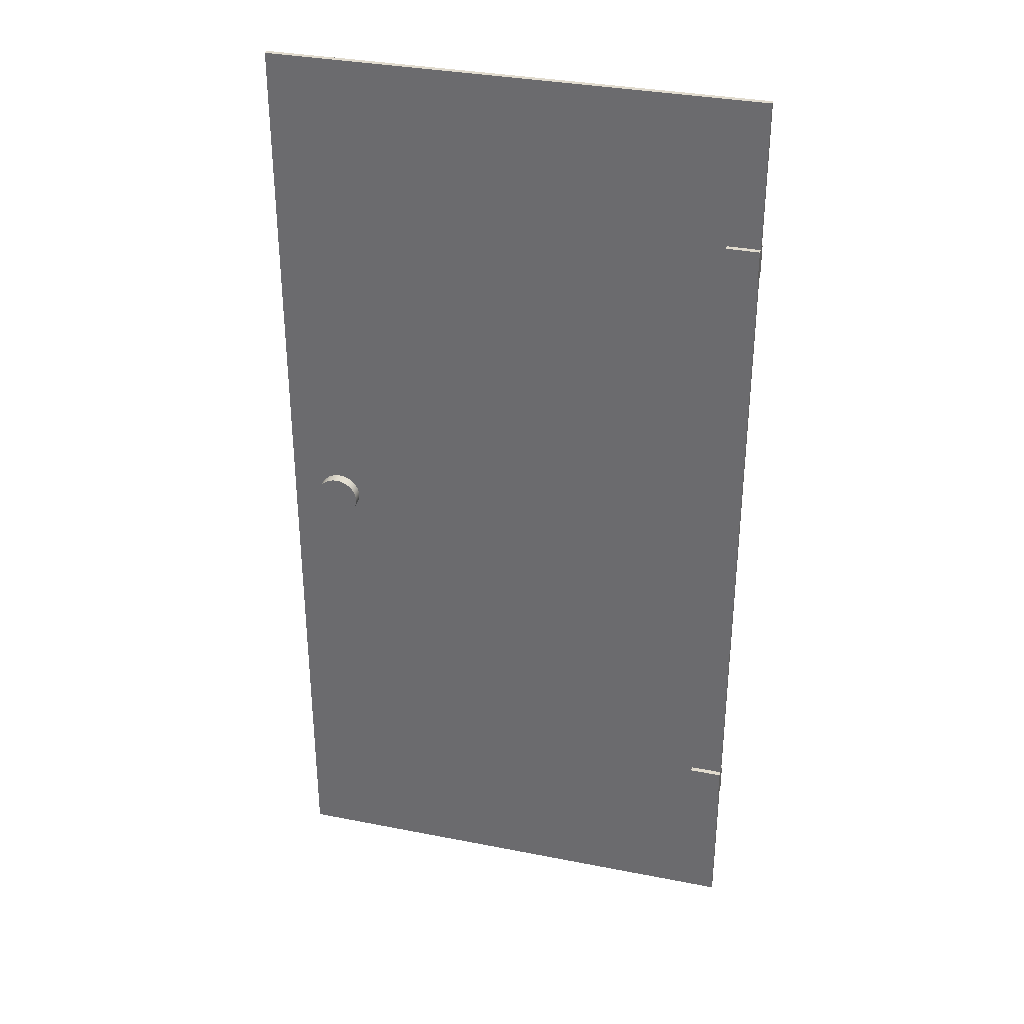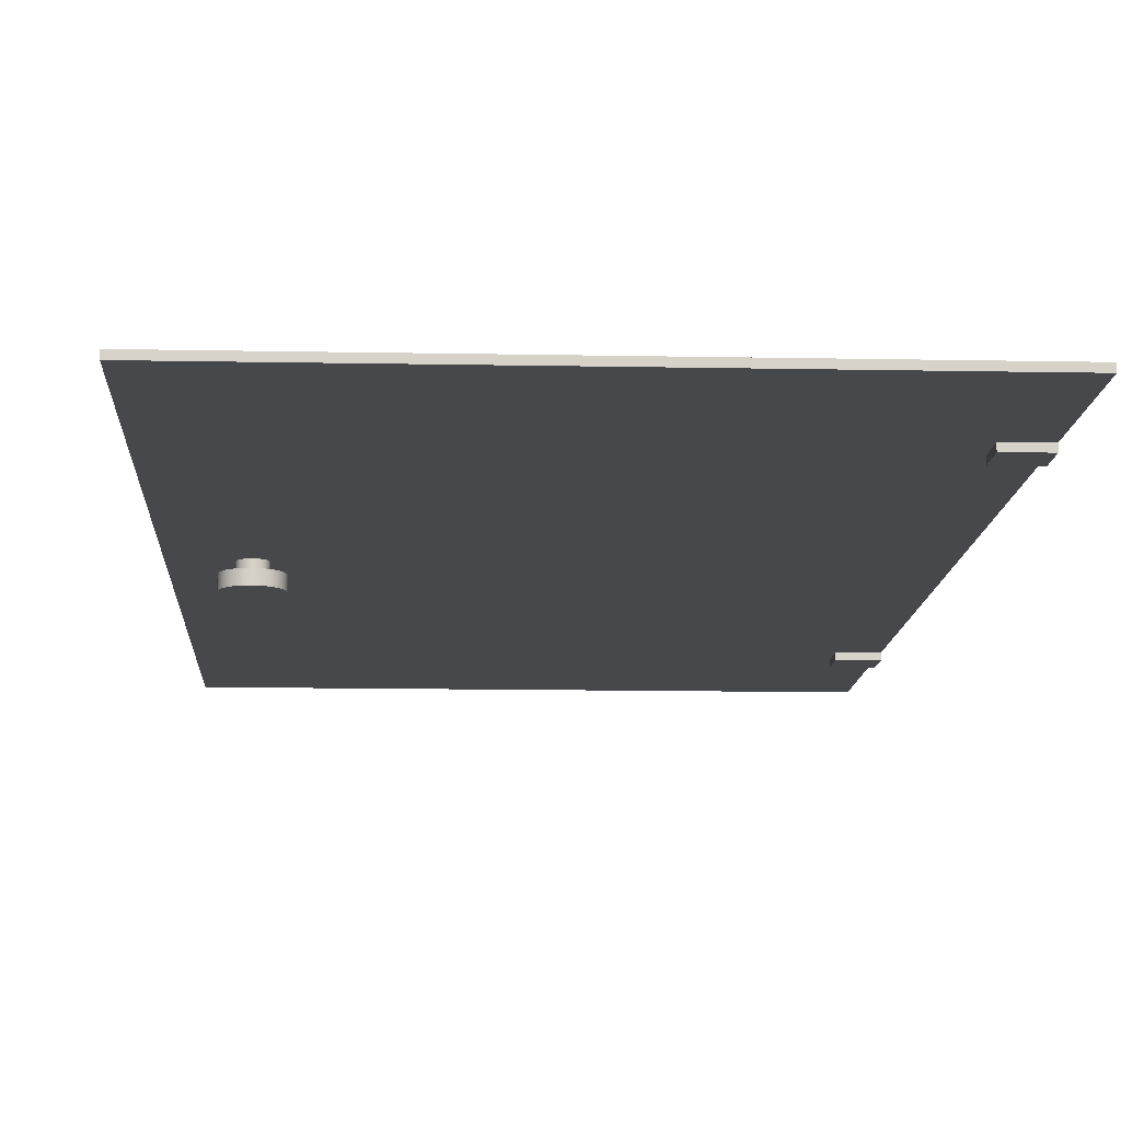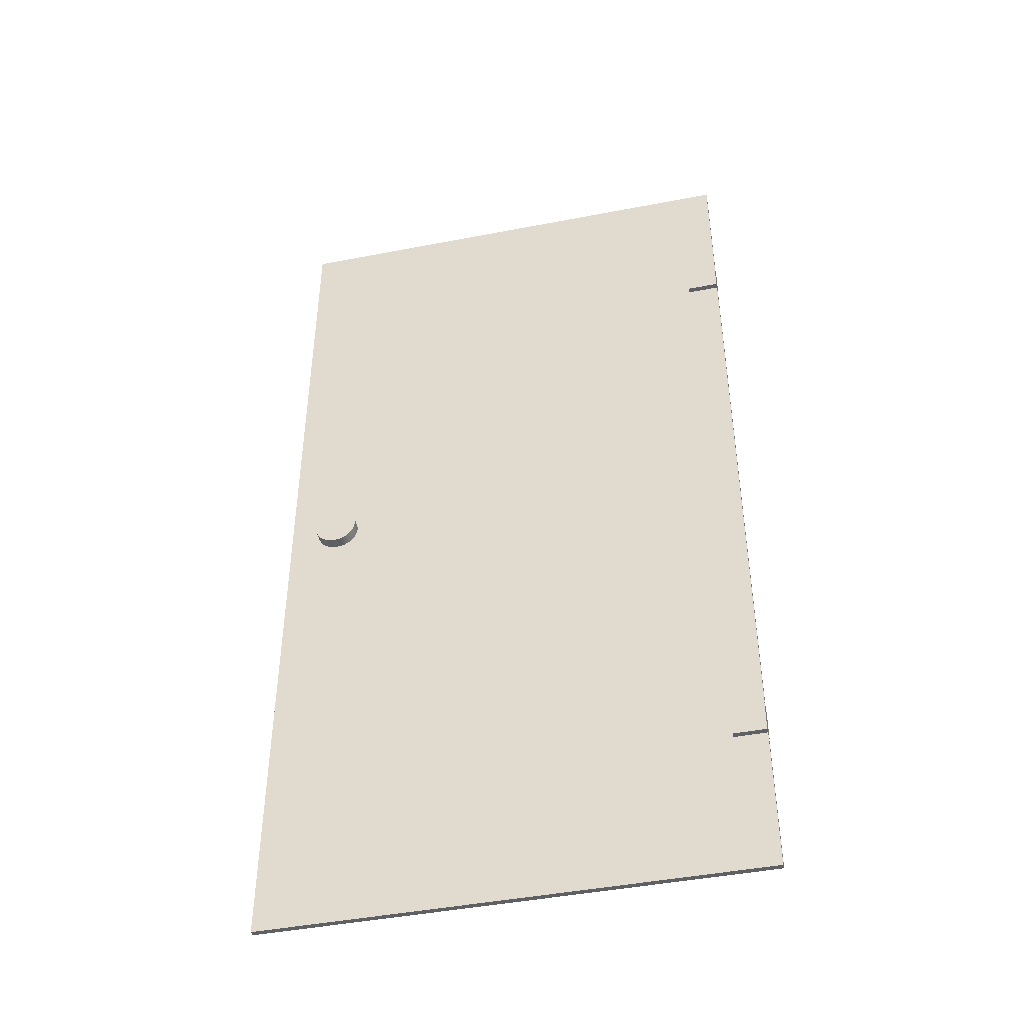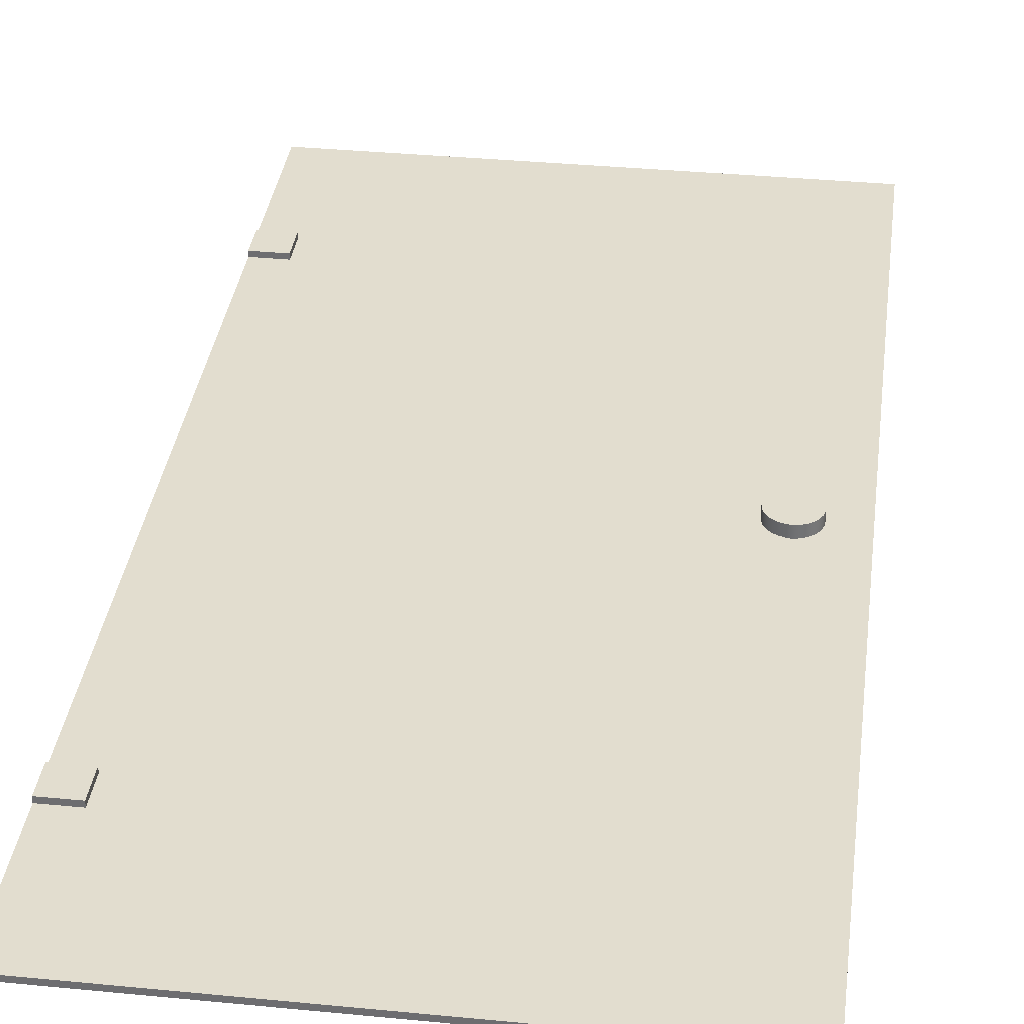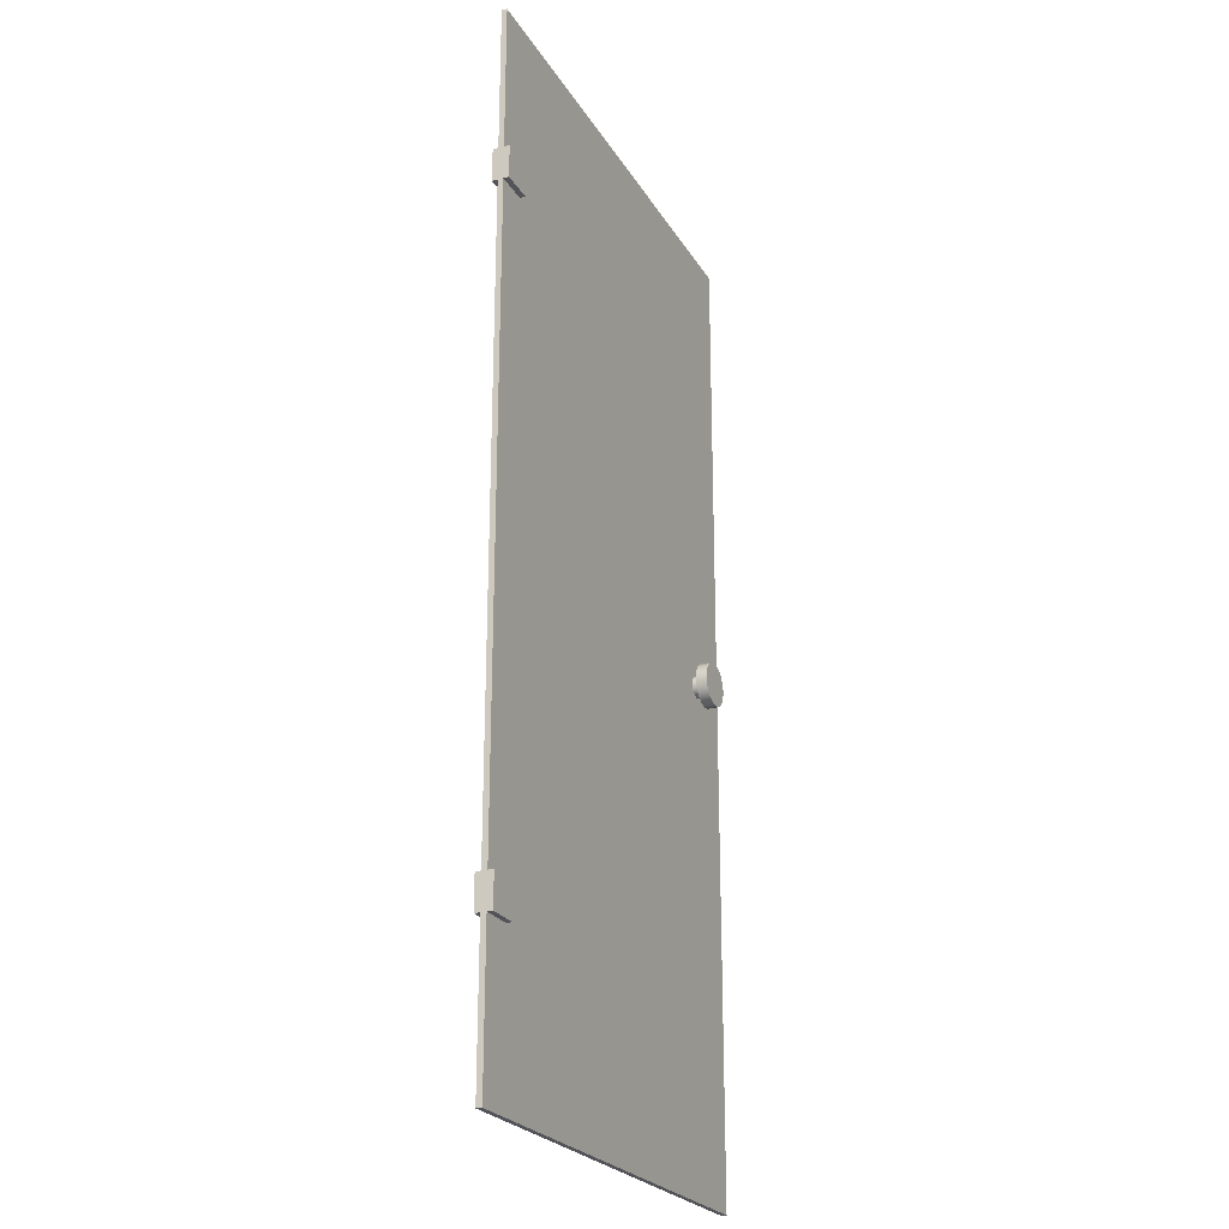
<metadata>
{"format":"obj","ext":"obj","renderer":"f3d","projection":"perspective","resolution":1024,"background":"white","views":[{"elev":33.8,"azim":15.0,"up":"+Y"},{"elev":-11.3,"azim":-2.9,"up":"+Z"},{"elev":-44.5,"azim":12.7,"up":"+Y"},{"elev":34.9,"azim":-172.6,"up":"+Z"},{"elev":-23.9,"azim":113.6,"up":"+Y"}]}
</metadata>
<code>
g sweethome3d_window_pane
v 0 0 0.5
v 90 0 0.5
v 90 0 -0.5
v 0 0 -0.5
v 0 180 0.5
v 90 180 0.5
v 90 180 -0.5
v 0 180 -0.5
v 45 90 0.5
v 90 90 0
v 45 90 -0.5
v 0 90 0
v 45 0 0
v 45 180 0
f 2 1 13
f 3 2 13
f 4 3 13
f 1 4 13
f 2 3 10
f 3 7 10
f 7 6 10
f 6 2 10
f 1 2 9
f 2 6 9
f 6 5 9
f 5 1 9
f 4 1 12
f 1 5 12
f 5 8 12
f 8 4 12
f 5 6 14
f 6 7 14
f 7 8 14
f 8 5 14
f 3 4 11
f 4 8 11
f 8 7 11
f 7 3 11
g poignee1
v 10 90 4
v 14 90 4
v 13.92 89.22 4
v 13.7 88.47 4
v 13.33 87.78 4
v 12.83 87.17 4
v 12.22 86.67 4
v 11.53 86.3 4
v 10.78 86.08 4
v 10 86 4
v 9.22 86.08 4
v 8.469 86.3 4
v 7.778 86.67 4
v 7.172 87.17 4
v 6.674 87.78 4
v 6.304 88.47 4
v 6.077 89.22 4
v 6 90 4
v 6.077 90.78 4
v 6.304 91.53 4
v 6.674 92.22 4
v 7.172 92.83 4
v 7.778 93.33 4
v 8.469 93.7 4
v 9.22 93.92 4
v 10 94 4
v 10.78 93.92 4
v 11.53 93.7 4
v 12.22 93.33 4
v 12.83 92.83 4
v 13.33 92.22 4
v 13.7 91.53 4
v 13.92 90.78 4
v 14 90 2
v 13.92 89.22 2
v 13.7 88.47 2
v 13.33 87.78 2
v 12.83 87.17 2
v 12.22 86.67 2
v 11.53 86.3 2
v 10.78 86.08 2
v 10 86 2
v 9.22 86.08 2
v 8.469 86.3 2
v 7.778 86.67 2
v 7.172 87.17 2
v 6.674 87.78 2
v 6.304 88.47 2
v 6.077 89.22 2
v 6 90 2
v 6.077 90.78 2
v 6.304 91.53 2
v 6.674 92.22 2
v 7.172 92.83 2
v 7.778 93.33 2
v 8.469 93.7 2
v 9.22 93.92 2
v 10 94 2
v 10.78 93.92 2
v 11.53 93.7 2
v 12.22 93.33 2
v 12.83 92.83 2
v 13.33 92.22 2
v 13.7 91.53 2
v 13.92 90.78 2
v 12 90 2
v 11.92 89.62 2
v 11.85 89.23 2
v 11.63 88.91 2
v 11.41 88.59 2
v 11.09 88.37 2
v 10.77 88.15 2
v 10.38 88.08 2
v 10 88 2
v 9.617 88.08 2
v 9.235 88.15 2
v 8.91 88.37 2
v 8.586 88.59 2
v 8.369 88.91 2
v 8.152 89.23 2
v 8.076 89.62 2
v 8 90 2
v 8.076 90.38 2
v 8.152 90.77 2
v 8.369 91.09 2
v 8.586 91.41 2
v 8.91 91.63 2
v 9.235 91.85 2
v 9.617 91.92 2
v 10 92 2
v 10.38 91.92 2
v 10.77 91.85 2
v 11.09 91.63 2
v 11.41 91.41 2
v 11.63 91.09 2
v 11.85 90.77 2
v 11.92 90.38 2
v 12 90 0
v 11.85 89.23 0
v 11.41 88.59 0
v 10.77 88.15 0
v 10 88 0
v 9.235 88.15 0
v 8.586 88.59 0
v 8.152 89.23 0
v 8 90 0
v 8.152 90.77 0
v 8.586 91.41 0
v 9.235 91.85 0
v 10 92 0
v 10.77 91.85 0
v 11.41 91.41 0
v 11.85 90.77 0
v 10 90 0
f 17 16 15
f 18 17 15
f 19 18 15
f 20 19 15
f 21 20 15
f 22 21 15
f 23 22 15
f 24 23 15
f 25 24 15
f 26 25 15
f 27 26 15
f 28 27 15
f 29 28 15
f 30 29 15
f 31 30 15
f 32 31 15
f 33 32 15
f 34 33 15
f 35 34 15
f 36 35 15
f 37 36 15
f 38 37 15
f 39 38 15
f 40 39 15
f 41 40 15
f 42 41 15
f 43 42 15
f 44 43 15
f 45 44 15
f 46 45 15
f 47 46 15
f 16 47 15
f 48 16 17
f 49 17 18
f 50 18 19
f 51 19 20
f 52 20 21
f 53 21 22
f 54 22 23
f 55 23 24
f 56 24 25
f 57 25 26
f 58 26 27
f 59 27 28
f 60 28 29
f 61 29 30
f 62 30 31
f 63 31 32
f 64 32 33
f 65 33 34
f 66 34 35
f 67 35 36
f 68 36 37
f 69 37 38
f 70 38 39
f 71 39 40
f 72 40 41
f 73 41 42
f 74 42 43
f 75 43 44
f 76 44 45
f 77 45 46
f 78 46 47
f 79 47 16
f 48 17 49
f 49 18 50
f 50 19 51
f 51 20 52
f 52 21 53
f 53 22 54
f 54 23 55
f 55 24 56
f 56 25 57
f 57 26 58
f 58 27 59
f 59 28 60
f 60 29 61
f 61 30 62
f 62 31 63
f 63 32 64
f 64 33 65
f 65 34 66
f 66 35 67
f 67 36 68
f 68 37 69
f 69 38 70
f 70 39 71
f 71 40 72
f 72 41 73
f 73 42 74
f 74 43 75
f 75 44 76
f 76 45 77
f 77 46 78
f 78 47 79
f 79 16 48
f 49 81 80
f 49 80 48
f 50 82 81
f 50 81 49
f 51 83 82
f 51 82 50
f 52 84 83
f 52 83 51
f 53 85 84
f 53 84 52
f 54 86 85
f 54 85 53
f 55 87 86
f 55 86 54
f 56 88 87
f 56 87 55
f 57 89 88
f 57 88 56
f 58 90 89
f 58 89 57
f 59 91 90
f 59 90 58
f 60 92 91
f 60 91 59
f 61 93 92
f 61 92 60
f 62 94 93
f 62 93 61
f 63 95 94
f 63 94 62
f 64 96 95
f 64 95 63
f 65 97 96
f 65 96 64
f 66 98 97
f 66 97 65
f 67 99 98
f 67 98 66
f 68 100 99
f 68 99 67
f 69 101 100
f 69 100 68
f 70 102 101
f 70 101 69
f 71 103 102
f 71 102 70
f 72 104 103
f 72 103 71
f 73 105 104
f 73 104 72
f 74 106 105
f 74 105 73
f 75 107 106
f 75 106 74
f 76 108 107
f 76 107 75
f 77 109 108
f 77 108 76
f 78 110 109
f 78 109 77
f 79 111 110
f 79 110 78
f 48 80 111
f 48 111 79
f 112 82 113
f 113 84 114
f 114 86 115
f 115 88 116
f 116 90 117
f 117 92 118
f 118 94 119
f 119 96 120
f 120 98 121
f 121 100 122
f 122 102 123
f 123 104 124
f 124 106 125
f 125 108 126
f 126 110 127
f 127 80 112
f 128 112 113
f 128 113 114
f 128 114 115
f 128 115 116
f 128 116 117
f 128 117 118
f 128 118 119
f 128 119 120
f 128 120 121
f 128 121 122
f 128 122 123
f 128 123 124
f 128 124 125
f 128 125 126
f 128 126 127
f 128 127 112
f 80 81 112
f 81 82 112
f 82 83 113
f 83 84 113
f 84 85 114
f 85 86 114
f 86 87 115
f 87 88 115
f 88 89 116
f 89 90 116
f 90 91 117
f 91 92 117
f 92 93 118
f 93 94 118
f 94 95 119
f 95 96 119
f 96 97 120
f 97 98 120
f 98 99 121
f 99 100 121
f 100 101 122
f 101 102 122
f 102 103 123
f 103 104 123
f 104 105 124
f 105 106 124
f 106 107 125
f 107 108 125
f 108 109 126
f 109 110 126
f 110 111 127
f 111 80 127
g poignee2
v 10 90 -4
v 6 90 -4
v 6.077 89.22 -4
v 6.304 88.47 -4
v 6.674 87.78 -4
v 7.172 87.17 -4
v 7.778 86.67 -4
v 8.469 86.3 -4
v 9.22 86.08 -4
v 10 86 -4
v 10.78 86.08 -4
v 11.53 86.3 -4
v 12.22 86.67 -4
v 12.83 87.17 -4
v 13.33 87.78 -4
v 13.7 88.47 -4
v 13.92 89.22 -4
v 14 90 -4
v 13.92 90.78 -4
v 13.7 91.53 -4
v 13.33 92.22 -4
v 12.83 92.83 -4
v 12.22 93.33 -4
v 11.53 93.7 -4
v 10.78 93.92 -4
v 10 94 -4
v 9.22 93.92 -4
v 8.469 93.7 -4
v 7.778 93.33 -4
v 7.172 92.83 -4
v 6.674 92.22 -4
v 6.304 91.53 -4
v 6.077 90.78 -4
v 6 90 -2
v 6.077 89.22 -2
v 6.304 88.47 -2
v 6.674 87.78 -2
v 7.172 87.17 -2
v 7.778 86.67 -2
v 8.469 86.3 -2
v 9.22 86.08 -2
v 10 86 -2
v 10.78 86.08 -2
v 11.53 86.3 -2
v 12.22 86.67 -2
v 12.83 87.17 -2
v 13.33 87.78 -2
v 13.7 88.47 -2
v 13.92 89.22 -2
v 14 90 -2
v 13.92 90.78 -2
v 13.7 91.53 -2
v 13.33 92.22 -2
v 12.83 92.83 -2
v 12.22 93.33 -2
v 11.53 93.7 -2
v 10.78 93.92 -2
v 10 94 -2
v 9.22 93.92 -2
v 8.469 93.7 -2
v 7.778 93.33 -2
v 7.172 92.83 -2
v 6.674 92.22 -2
v 6.304 91.53 -2
v 6.077 90.78 -2
v 8 90 -2
v 8.076 89.62 -2
v 8.152 89.23 -2
v 8.369 88.91 -2
v 8.586 88.59 -2
v 8.91 88.37 -2
v 9.235 88.15 -2
v 9.617 88.08 -2
v 10 88 -2
v 10.38 88.08 -2
v 10.77 88.15 -2
v 11.09 88.37 -2
v 11.41 88.59 -2
v 11.63 88.91 -2
v 11.85 89.23 -2
v 11.92 89.62 -2
v 12 90 -2
v 11.92 90.38 -2
v 11.85 90.77 -2
v 11.63 91.09 -2
v 11.41 91.41 -2
v 11.09 91.63 -2
v 10.77 91.85 -2
v 10.38 91.92 -2
v 10 92 -2
v 9.617 91.92 -2
v 9.235 91.85 -2
v 8.91 91.63 -2
v 8.586 91.41 -2
v 8.369 91.09 -2
v 8.152 90.77 -2
v 8.076 90.38 -2
v 8 90 0
v 8.152 89.23 0
v 8.586 88.59 0
v 9.235 88.15 0
v 10 88 0
v 10.77 88.15 0
v 11.41 88.59 -0
v 11.85 89.23 -0
v 12 90 -0
v 11.85 90.77 -0
v 11.41 91.41 -0
v 10.77 91.85 0
v 10 92 0
v 9.235 91.85 0
v 8.586 91.41 0
v 8.152 90.77 0
v 10 90 0
f 131 130 129
f 132 131 129
f 133 132 129
f 134 133 129
f 135 134 129
f 136 135 129
f 137 136 129
f 138 137 129
f 139 138 129
f 140 139 129
f 141 140 129
f 142 141 129
f 143 142 129
f 144 143 129
f 145 144 129
f 146 145 129
f 147 146 129
f 148 147 129
f 149 148 129
f 150 149 129
f 151 150 129
f 152 151 129
f 153 152 129
f 154 153 129
f 155 154 129
f 156 155 129
f 157 156 129
f 158 157 129
f 159 158 129
f 160 159 129
f 161 160 129
f 130 161 129
f 162 130 131
f 163 131 132
f 164 132 133
f 165 133 134
f 166 134 135
f 167 135 136
f 168 136 137
f 169 137 138
f 170 138 139
f 171 139 140
f 172 140 141
f 173 141 142
f 174 142 143
f 175 143 144
f 176 144 145
f 177 145 146
f 178 146 147
f 179 147 148
f 180 148 149
f 181 149 150
f 182 150 151
f 183 151 152
f 184 152 153
f 185 153 154
f 186 154 155
f 187 155 156
f 188 156 157
f 189 157 158
f 190 158 159
f 191 159 160
f 192 160 161
f 193 161 130
f 162 131 163
f 163 132 164
f 164 133 165
f 165 134 166
f 166 135 167
f 167 136 168
f 168 137 169
f 169 138 170
f 170 139 171
f 171 140 172
f 172 141 173
f 173 142 174
f 174 143 175
f 175 144 176
f 176 145 177
f 177 146 178
f 178 147 179
f 179 148 180
f 180 149 181
f 181 150 182
f 182 151 183
f 183 152 184
f 184 153 185
f 185 154 186
f 186 155 187
f 187 156 188
f 188 157 189
f 189 158 190
f 190 159 191
f 191 160 192
f 192 161 193
f 193 130 162
f 163 195 194
f 163 194 162
f 164 196 195
f 164 195 163
f 165 197 196
f 165 196 164
f 166 198 197
f 166 197 165
f 167 199 198
f 167 198 166
f 168 200 199
f 168 199 167
f 169 201 200
f 169 200 168
f 170 202 201
f 170 201 169
f 171 203 202
f 171 202 170
f 172 204 203
f 172 203 171
f 173 205 204
f 173 204 172
f 174 206 205
f 174 205 173
f 175 207 206
f 175 206 174
f 176 208 207
f 176 207 175
f 177 209 208
f 177 208 176
f 178 210 209
f 178 209 177
f 179 211 210
f 179 210 178
f 180 212 211
f 180 211 179
f 181 213 212
f 181 212 180
f 182 214 213
f 182 213 181
f 183 215 214
f 183 214 182
f 184 216 215
f 184 215 183
f 185 217 216
f 185 216 184
f 186 218 217
f 186 217 185
f 187 219 218
f 187 218 186
f 188 220 219
f 188 219 187
f 189 221 220
f 189 220 188
f 190 222 221
f 190 221 189
f 191 223 222
f 191 222 190
f 192 224 223
f 192 223 191
f 193 225 224
f 193 224 192
f 162 194 225
f 162 225 193
f 226 196 227
f 227 198 228
f 228 200 229
f 229 202 230
f 230 204 231
f 231 206 232
f 232 208 233
f 233 210 234
f 234 212 235
f 235 214 236
f 236 216 237
f 237 218 238
f 238 220 239
f 239 222 240
f 240 224 241
f 241 194 226
f 242 226 227
f 242 227 228
f 242 228 229
f 242 229 230
f 242 230 231
f 242 231 232
f 242 232 233
f 242 233 234
f 242 234 235
f 242 235 236
f 242 236 237
f 242 237 238
f 242 238 239
f 242 239 240
f 242 240 241
f 242 241 226
f 194 195 226
f 195 196 226
f 196 197 227
f 197 198 227
f 198 199 228
f 199 200 228
f 200 201 229
f 201 202 229
f 202 203 230
f 203 204 230
f 204 205 231
f 205 206 231
f 206 207 232
f 207 208 232
f 208 209 233
f 209 210 233
f 210 211 234
f 211 212 234
f 212 213 235
f 213 214 235
f 214 215 236
f 215 216 236
f 216 217 237
f 217 218 237
f 218 219 238
f 219 220 238
f 220 221 239
f 221 222 239
f 222 223 240
f 223 224 240
f 224 225 241
f 225 194 241
g articulation1
v 84 27 1.5
v 90 27 1.5
v 90 27 -1.5
v 84 27 -1.5
v 84 33 1.5
v 90 33 1.5
v 90 33 -1.5
v 84 33 -1.5
v 87 30 1.5
v 90 30 0
v 87 30 -1.5
v 84 30 0
v 87 27 0
v 87 33 0
f 244 243 255
f 245 244 255
f 246 245 255
f 243 246 255
f 244 245 252
f 245 249 252
f 249 248 252
f 248 244 252
f 243 244 251
f 244 248 251
f 248 247 251
f 247 243 251
f 246 243 254
f 243 247 254
f 247 250 254
f 250 246 254
f 247 248 256
f 248 249 256
f 249 250 256
f 250 247 256
f 245 246 253
f 246 250 253
f 250 249 253
f 249 245 253
g articulation2
v 84 147 1.5
v 90 147 1.5
v 90 147 -1.5
v 84 147 -1.5
v 84 153 1.5
v 90 153 1.5
v 90 153 -1.5
v 84 153 -1.5
v 87 150 1.5
v 90 150 0
v 87 150 -1.5
v 84 150 0
v 87 147 0
v 87 153 0
f 258 257 269
f 259 258 269
f 260 259 269
f 257 260 269
f 258 259 266
f 259 263 266
f 263 262 266
f 262 258 266
f 257 258 265
f 258 262 265
f 262 261 265
f 261 257 265
f 260 257 268
f 257 261 268
f 261 264 268
f 264 260 268
f 261 262 270
f 262 263 270
f 263 264 270
f 264 261 270
f 259 260 267
f 260 264 267
f 264 263 267
f 263 259 267

</code>
